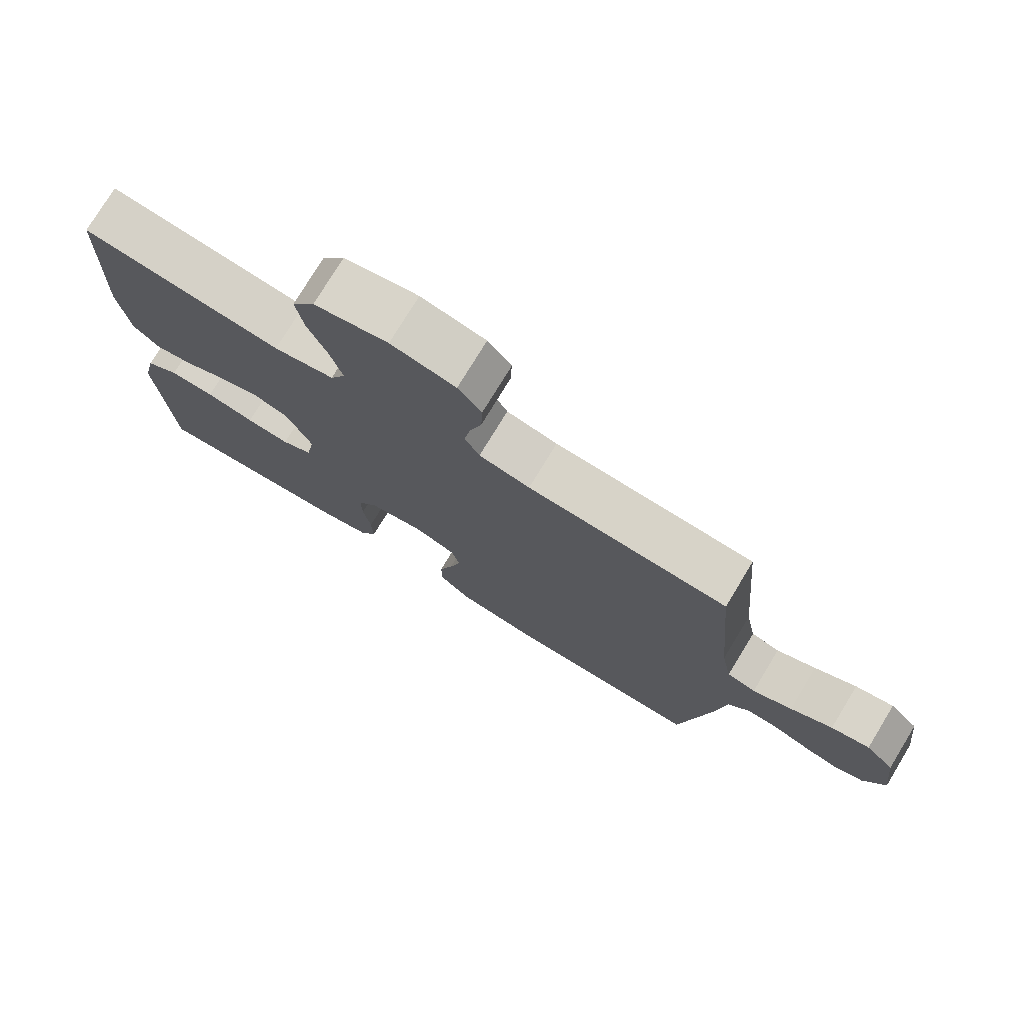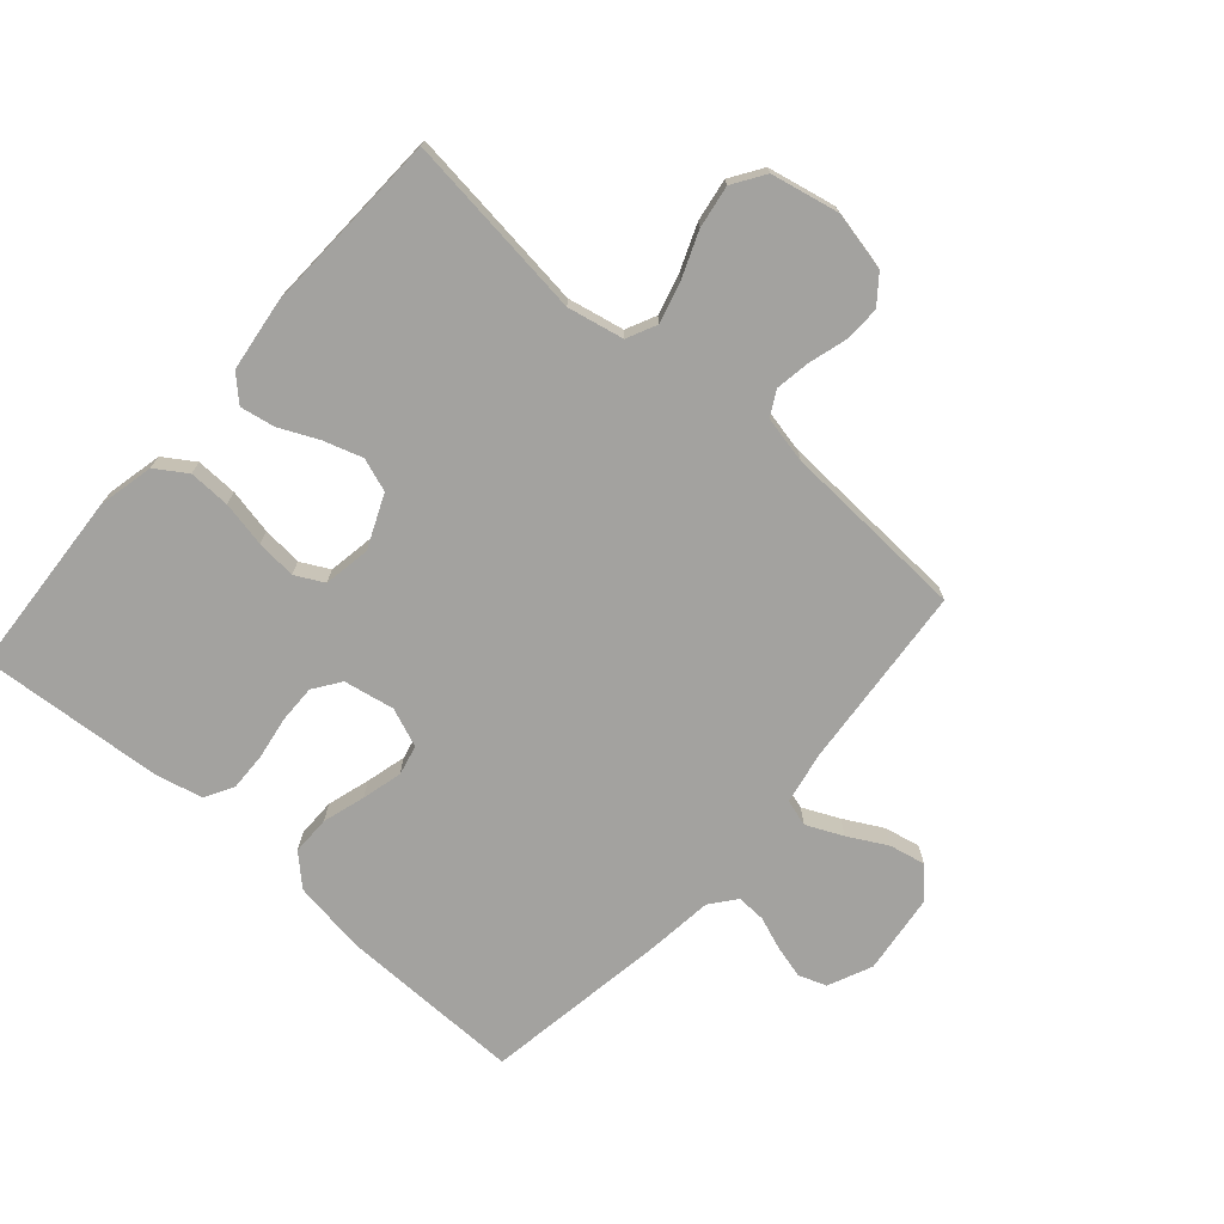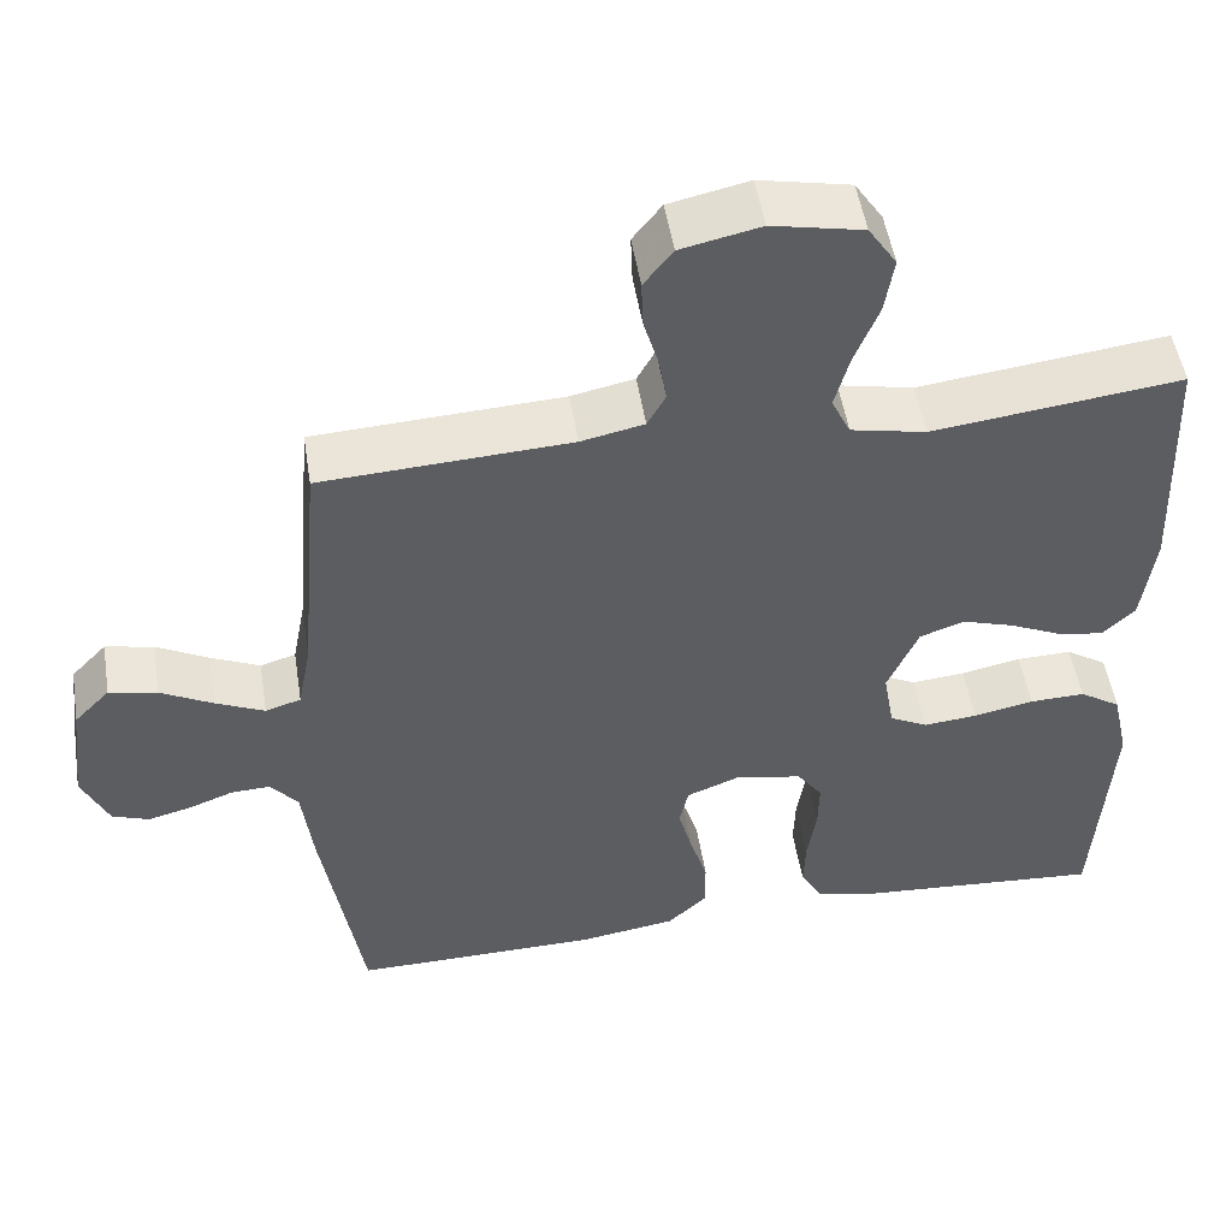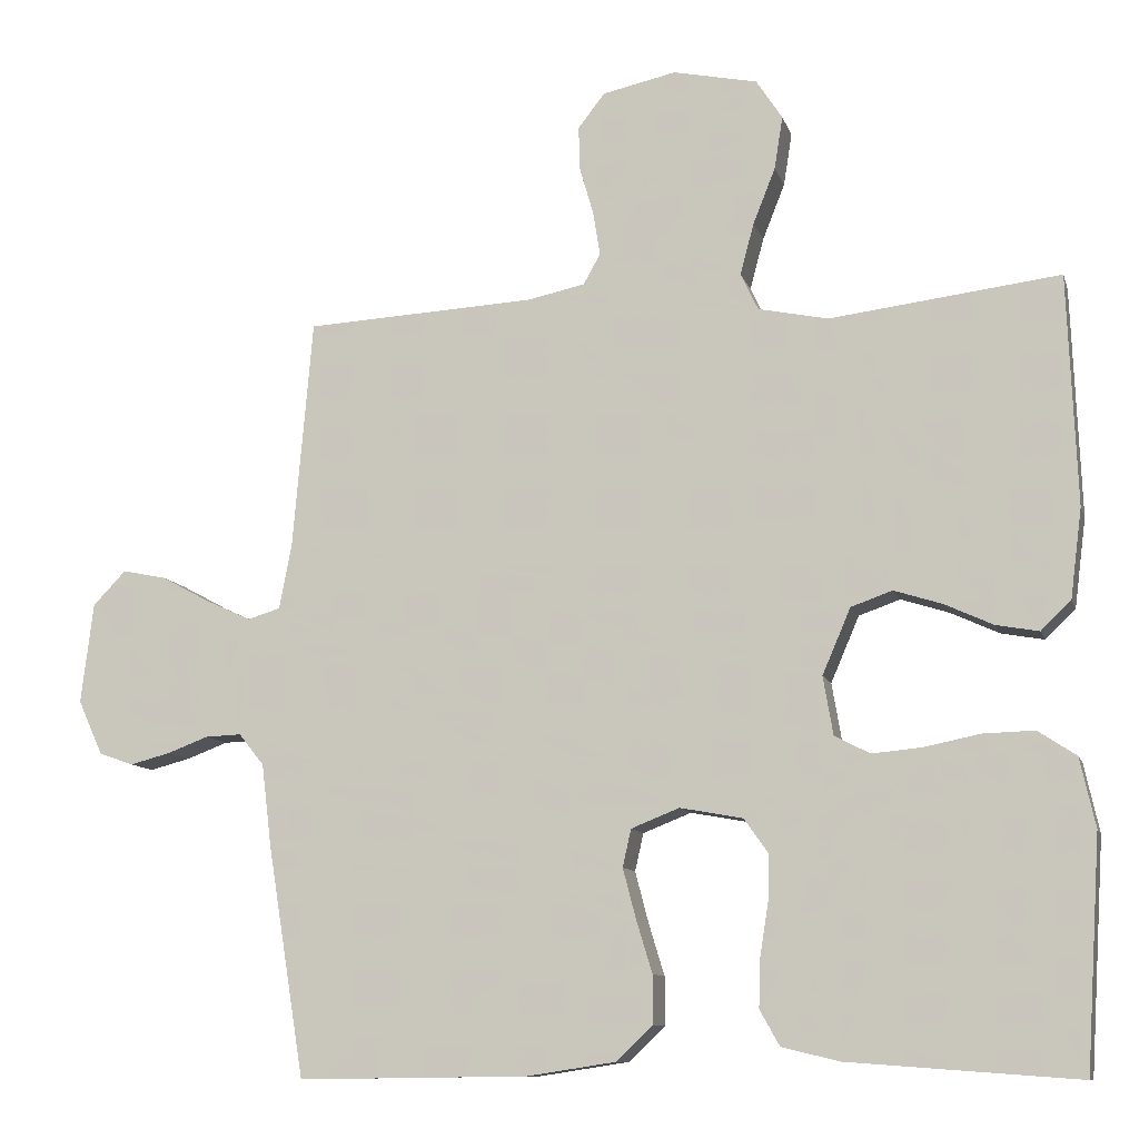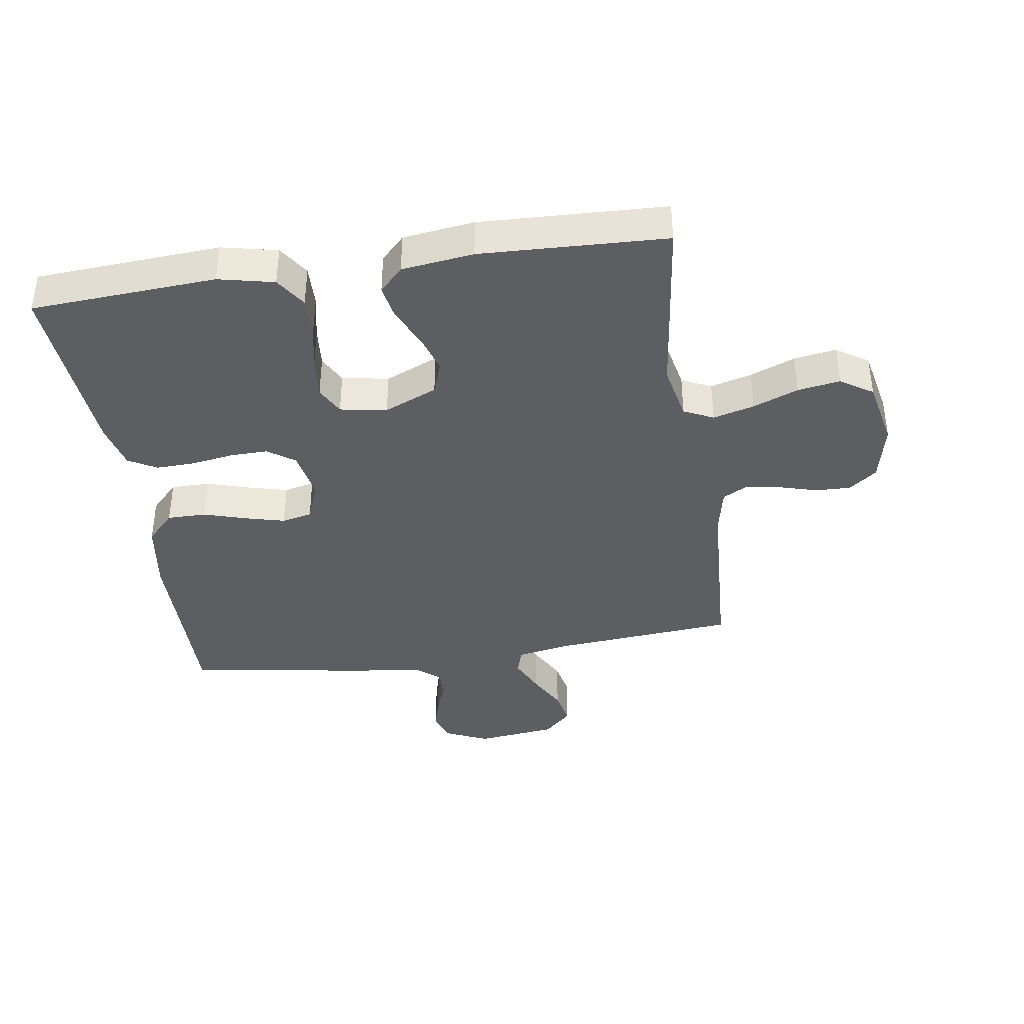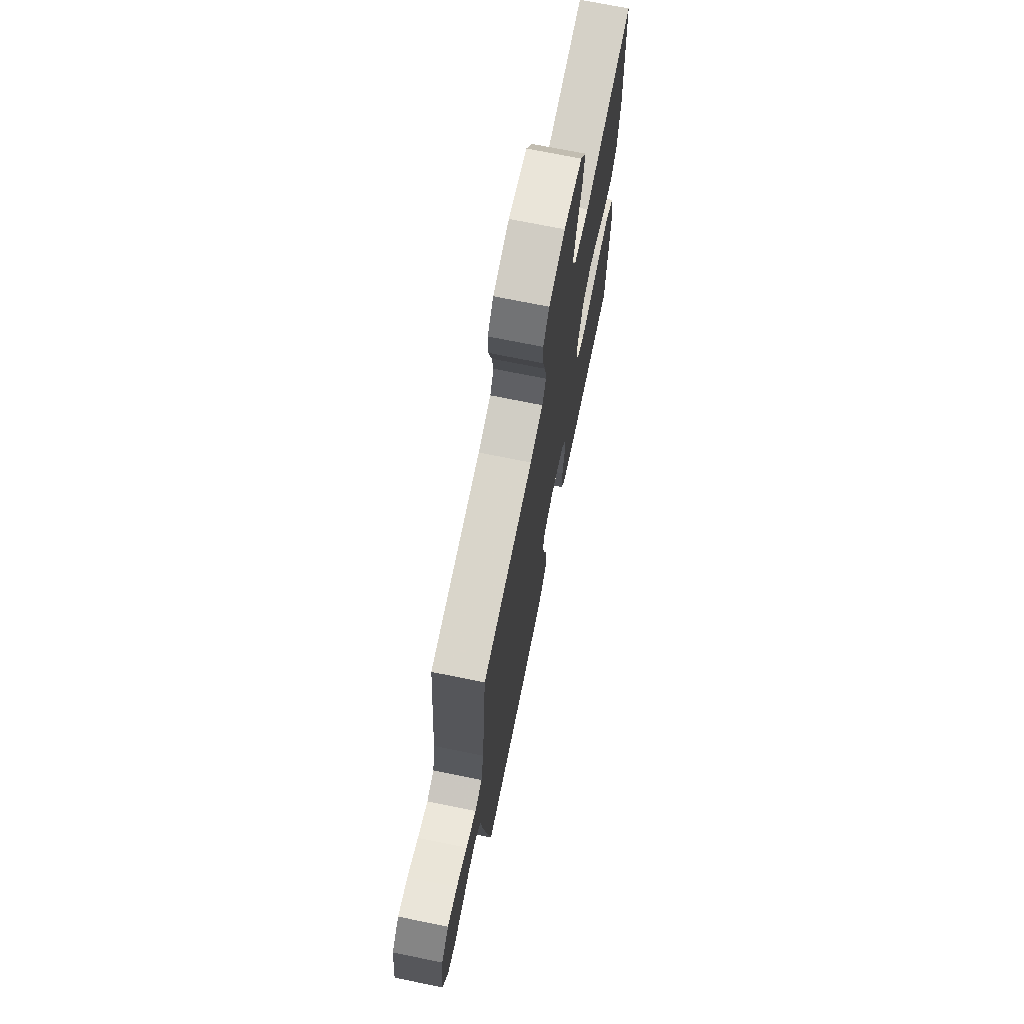
<metadata>
{"format":"obj","ext":"obj","renderer":"f3d","projection":"perspective","resolution":1024,"background":"white","views":[{"elev":76.3,"azim":31.3,"up":"+Z"},{"elev":-72.6,"azim":-41.2,"up":"+Y"},{"elev":51.0,"azim":170.9,"up":"+Z"},{"elev":-10.2,"azim":-165.6,"up":"+Z"},{"elev":-38.9,"azim":-81.4,"up":"+Y"},{"elev":71.2,"azim":101.5,"up":"+Z"}]}
</metadata>
<code>
v 0.5 0.07 0.5
v 0.526 0.07 0.2
v 0.542 0.07 0.116
v 0.585 0.07 0.103
v 0.644 0.07 0.13
v 0.707 0.07 0.164
v 0.765 0.07 0.176
v 0.808 0.07 0.131
v 0.824 0.07 0
v 0.792 0.07 -0.071
v 0.747 0.07 -0.087
v 0.694 0.07 -0.073
v 0.641 0.07 -0.053
v 0.594 0.07 -0.051
v 0.561 0.07 -0.092
v 0.548 0.07 -0.2
v 0.5 0.07 -0.5
v 0.2 0.07 -0.496
v 0.083 0.07 -0.478
v 0.036 0.07 -0.433
v 0.036 0.07 -0.37
v 0.057 0.07 -0.301
v 0.074 0.07 -0.236
v 0.063 0.07 -0.187
v 0 0.07 -0.162
v -0.082 0.07 -0.177
v -0.113 0.07 -0.221
v -0.112 0.07 -0.282
v -0.101 0.07 -0.351
v -0.099 0.07 -0.414
v -0.125 0.07 -0.46
v -0.2 0.07 -0.478
v -0.5 0.07 -0.5
v -0.519 0.07 -0.2
v -0.499 0.07 -0.11
v -0.449 0.07 -0.077
v -0.382 0.07 -0.079
v -0.309 0.07 -0.094
v -0.244 0.07 -0.1
v -0.198 0.07 -0.076
v -0.185 0.07 0
v -0.222 0.07 0.086
v -0.276 0.07 0.105
v -0.339 0.07 0.085
v -0.402 0.07 0.056
v -0.458 0.07 0.046
v -0.497 0.07 0.084
v -0.512 0.07 0.2
v -0.5 0.07 0.5
v -0.2 0.07 0.463
v -0.109 0.07 0.482
v -0.086 0.07 0.53
v -0.104 0.07 0.597
v -0.133 0.07 0.67
v -0.144 0.07 0.739
v -0.11 0.07 0.791
v 0 0.07 0.814
v 0.096 0.07 0.793
v 0.131 0.07 0.748
v 0.129 0.07 0.69
v 0.111 0.07 0.628
v 0.102 0.07 0.572
v 0.124 0.07 0.532
v 0.2 0.07 0.516
v 0.5 0 0.5
v 0.526 0 0.2
v 0.542 0 0.116
v 0.585 0 0.103
v 0.644 0 0.13
v 0.707 0 0.164
v 0.765 0 0.176
v 0.808 0 0.131
v 0.824 0 0
v 0.792 0 -0.071
v 0.747 0 -0.087
v 0.694 0 -0.073
v 0.641 0 -0.053
v 0.594 0 -0.051
v 0.561 0 -0.092
v 0.548 0 -0.2
v 0.5 0 -0.5
v 0.2 0 -0.496
v 0.083 0 -0.478
v 0.036 0 -0.433
v 0.036 0 -0.37
v 0.057 0 -0.301
v 0.074 0 -0.236
v 0.063 0 -0.187
v 0 0 -0.162
v -0.082 0 -0.177
v -0.113 0 -0.221
v -0.112 0 -0.282
v -0.101 0 -0.351
v -0.099 0 -0.414
v -0.125 0 -0.46
v -0.2 0 -0.478
v -0.5 0 -0.5
v -0.519 0 -0.2
v -0.499 0 -0.11
v -0.449 0 -0.077
v -0.382 0 -0.079
v -0.309 0 -0.094
v -0.244 0 -0.1
v -0.198 0 -0.076
v -0.185 0 0
v -0.222 0 0.086
v -0.276 0 0.105
v -0.339 0 0.085
v -0.402 0 0.056
v -0.458 0 0.046
v -0.497 0 0.084
v -0.512 0 0.2
v -0.5 0 0.5
v -0.2 0 0.463
v -0.109 0 0.482
v -0.086 0 0.53
v -0.104 0 0.597
v -0.133 0 0.67
v -0.144 0 0.739
v -0.11 0 0.791
v 0 0 0.814
v 0.096 0 0.793
v 0.131 0 0.748
v 0.129 0 0.69
v 0.111 0 0.628
v 0.102 0 0.572
v 0.124 0 0.532
v 0.2 0 0.516
f 59 60 61
f 58 59 61
f 57 58 61
f 56 57 61
f 55 56 61
f 54 55 61
f 53 54 61
f 52 53 61 62
f 51 52 62 63
f 48 49 50
f 47 48 50
f 46 47 50
f 45 46 50
f 44 45 50
f 43 44 50 51
f 51 63 64
f 43 51 64
f 42 43 64
f 36 37 38
f 35 36 38
f 34 35 38
f 33 34 38
f 32 33 38
f 31 32 38
f 30 31 38
f 29 30 38
f 28 29 38
f 27 28 38 39
f 26 27 39 40
f 20 21 22
f 19 20 22
f 18 19 22
f 17 18 22
f 16 17 22
f 15 16 22
f 14 15 22 23
f 11 12 13
f 10 11 13
f 9 10 13
f 8 9 13
f 7 8 13
f 6 7 13
f 5 6 13
f 4 5 13 14
f 14 23 24
f 4 14 24
f 3 4 24
f 64 1 2
f 42 64 2
f 41 42 2
f 41 2 3
f 40 41 3
f 26 40 3
f 25 26 3
f 3 24 25
f 125 124 123
f 125 123 122
f 125 122 121
f 125 121 120
f 125 120 119
f 125 119 118
f 125 118 117
f 126 125 117 116
f 127 126 116 115
f 114 113 112
f 114 112 111
f 114 111 110
f 114 110 109
f 114 109 108
f 115 114 108 107
f 128 127 115
f 128 115 107
f 128 107 106
f 102 101 100
f 102 100 99
f 102 99 98
f 102 98 97
f 102 97 96
f 102 96 95
f 102 95 94
f 102 94 93
f 102 93 92
f 103 102 92 91
f 104 103 91 90
f 86 85 84
f 86 84 83
f 86 83 82
f 86 82 81
f 86 81 80
f 86 80 79
f 87 86 79 78
f 77 76 75
f 77 75 74
f 77 74 73
f 77 73 72
f 77 72 71
f 77 71 70
f 77 70 69
f 78 77 69 68
f 88 87 78
f 88 78 68
f 88 68 67
f 66 65 128
f 66 128 106
f 66 106 105
f 67 66 105
f 67 105 104
f 67 104 90
f 67 90 89
f 89 88 67
f 1 65 66 2
f 2 66 67 3
f 3 67 68 4
f 4 68 69 5
f 5 69 70 6
f 6 70 71 7
f 7 71 72 8
f 8 72 73 9
f 9 73 74 10
f 10 74 75 11
f 11 75 76 12
f 12 76 77 13
f 13 77 78 14
f 14 78 79 15
f 15 79 80 16
f 16 80 81 17
f 17 81 82 18
f 18 82 83 19
f 19 83 84 20
f 20 84 85 21
f 21 85 86 22
f 22 86 87 23
f 23 87 88 24
f 24 88 89 25
f 25 89 90 26
f 26 90 91 27
f 27 91 92 28
f 28 92 93 29
f 29 93 94 30
f 30 94 95 31
f 31 95 96 32
f 32 96 97 33
f 33 97 98 34
f 34 98 99 35
f 35 99 100 36
f 36 100 101 37
f 37 101 102 38
f 38 102 103 39
f 39 103 104 40
f 40 104 105 41
f 41 105 106 42
f 42 106 107 43
f 43 107 108 44
f 44 108 109 45
f 45 109 110 46
f 46 110 111 47
f 47 111 112 48
f 48 112 113 49
f 49 113 114 50
f 50 114 115 51
f 51 115 116 52
f 52 116 117 53
f 53 117 118 54
f 54 118 119 55
f 55 119 120 56
f 56 120 121 57
f 57 121 122 58
f 58 122 123 59
f 59 123 124 60
f 60 124 125 61
f 61 125 126 62
f 62 126 127 63
f 63 127 128 64
f 64 128 65 1

</code>
